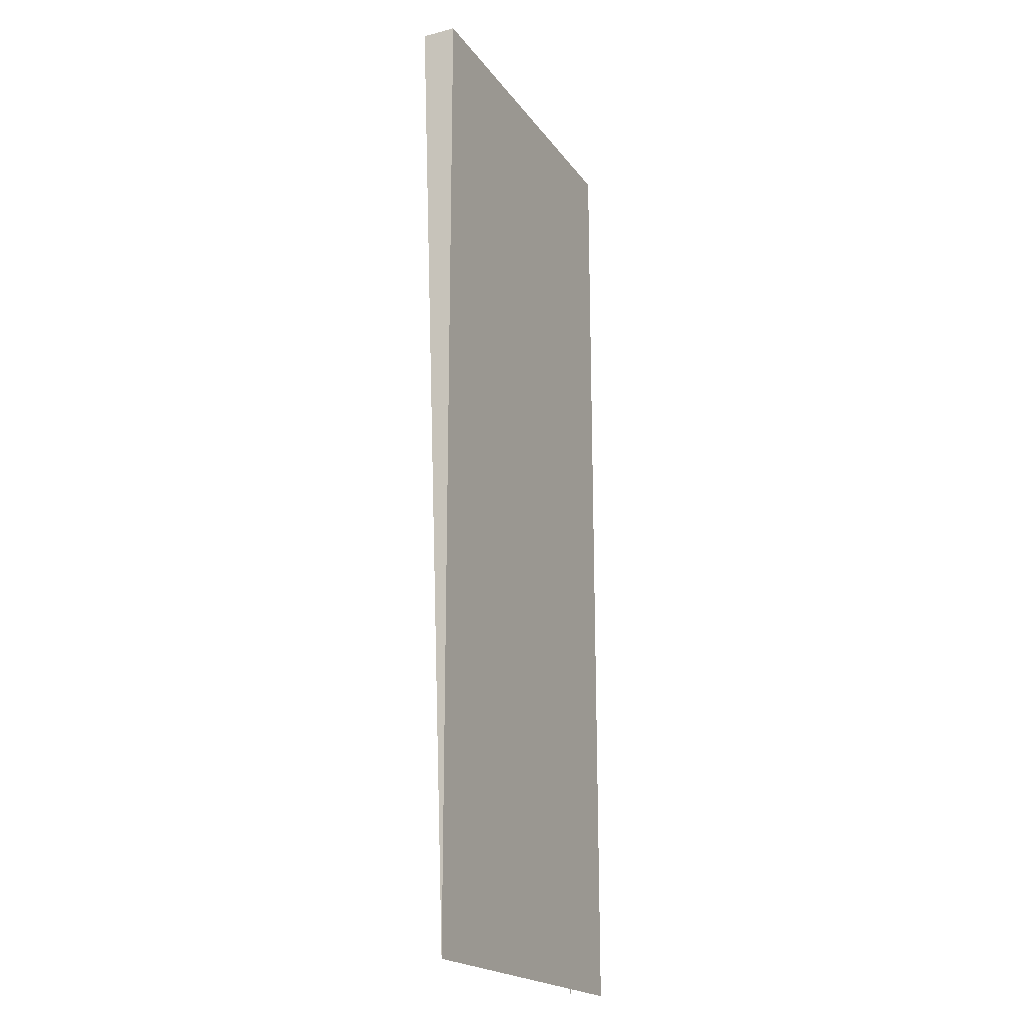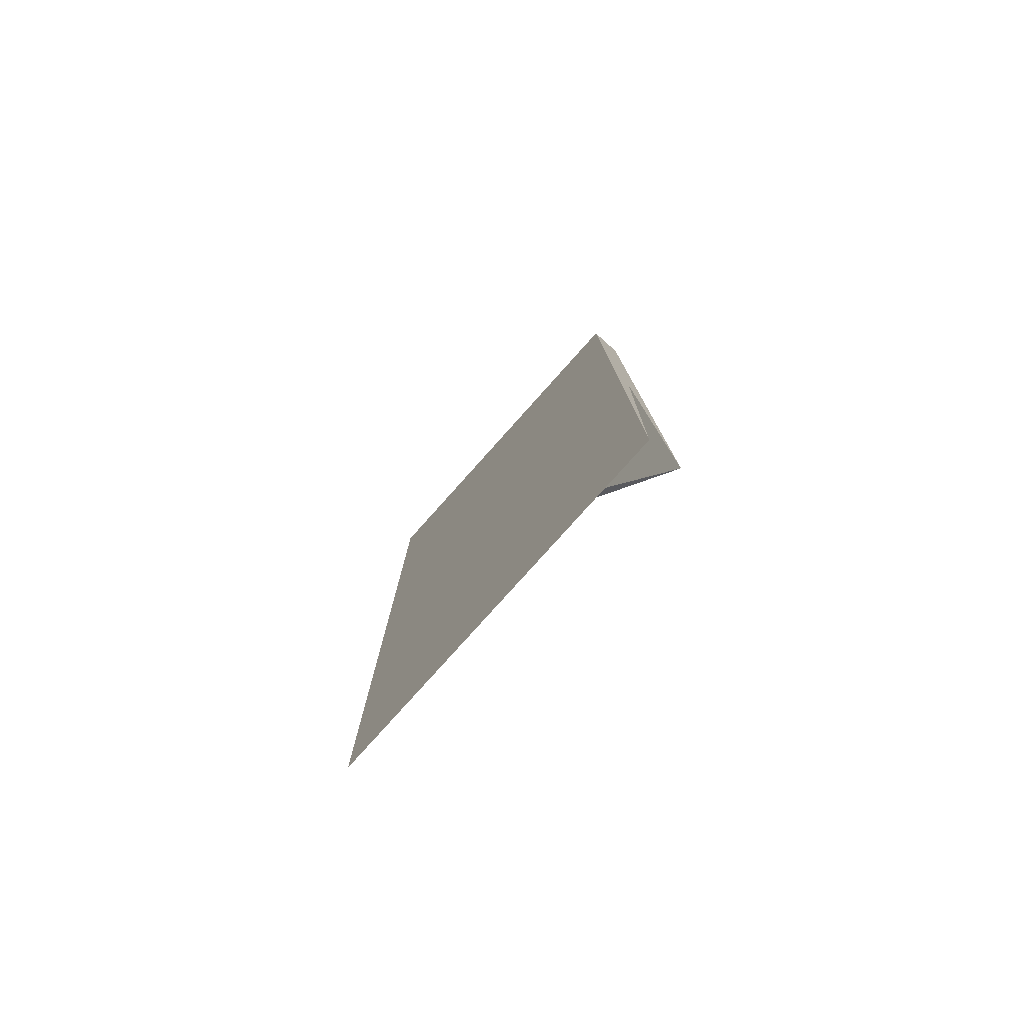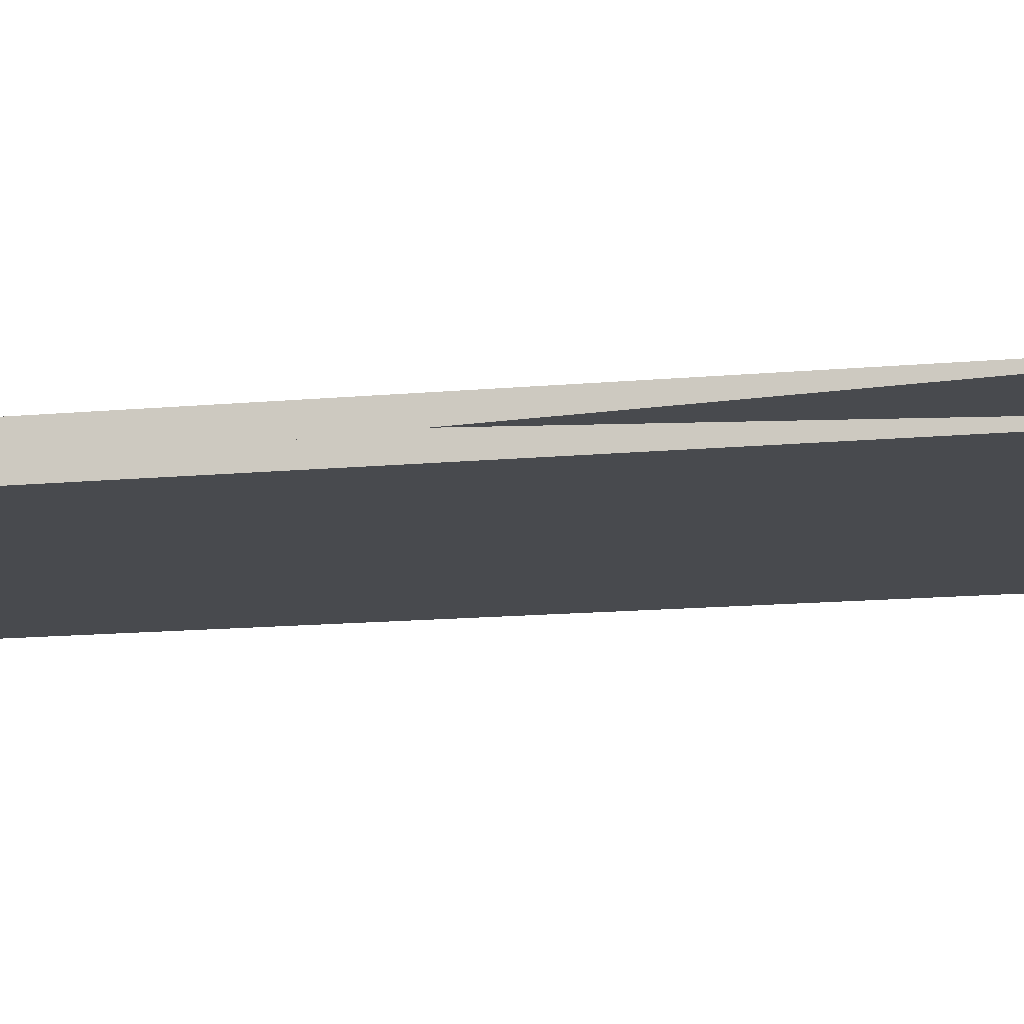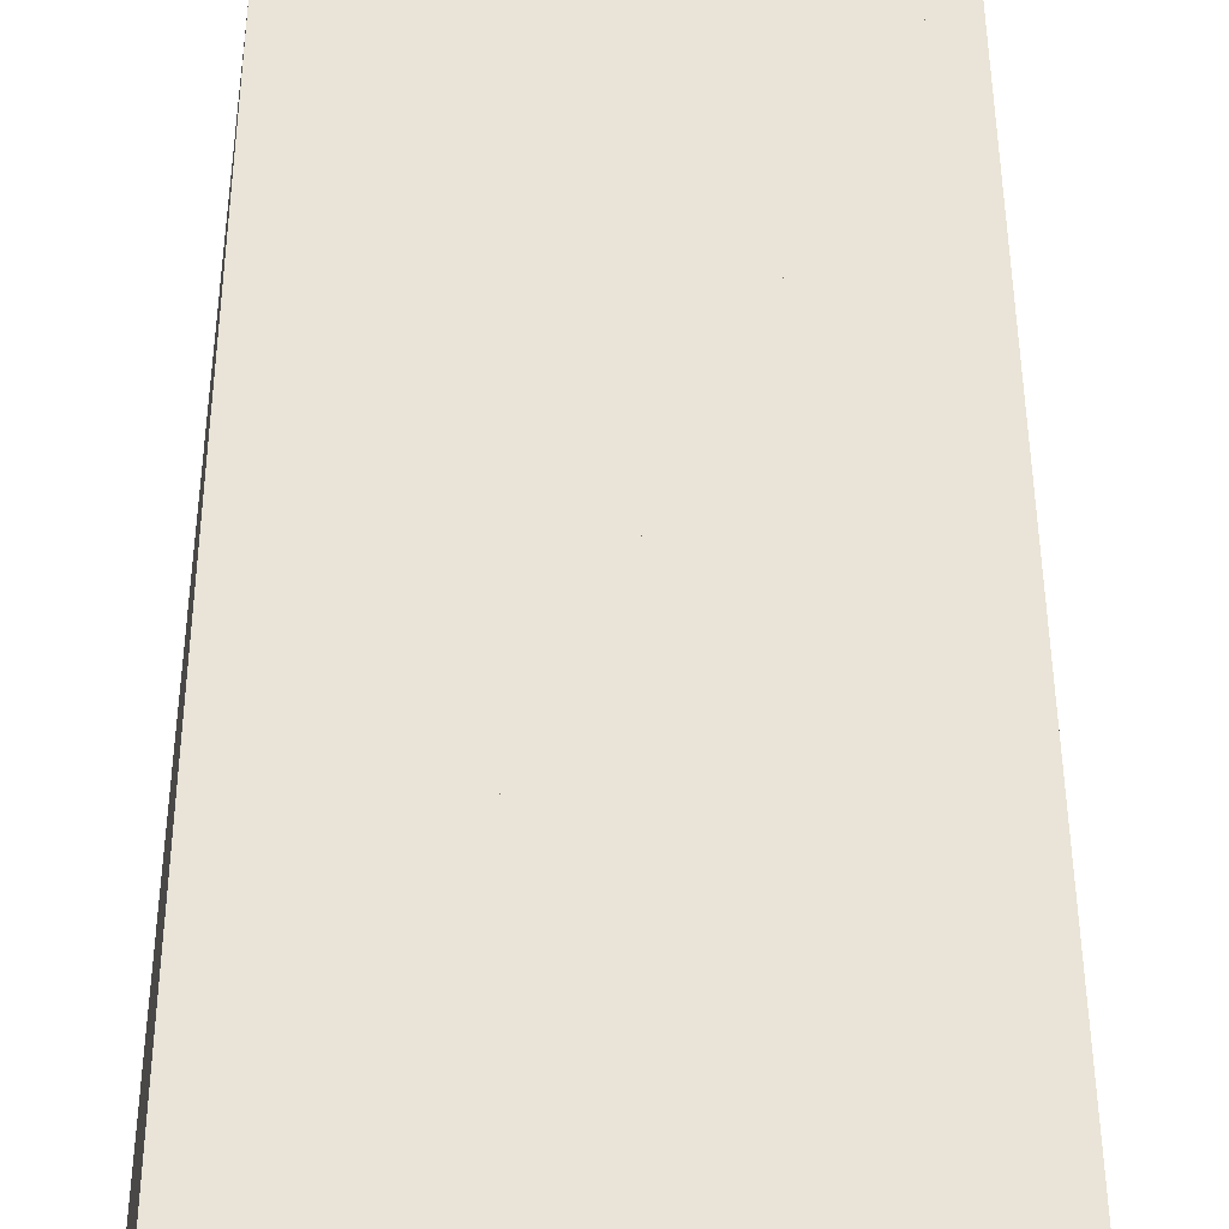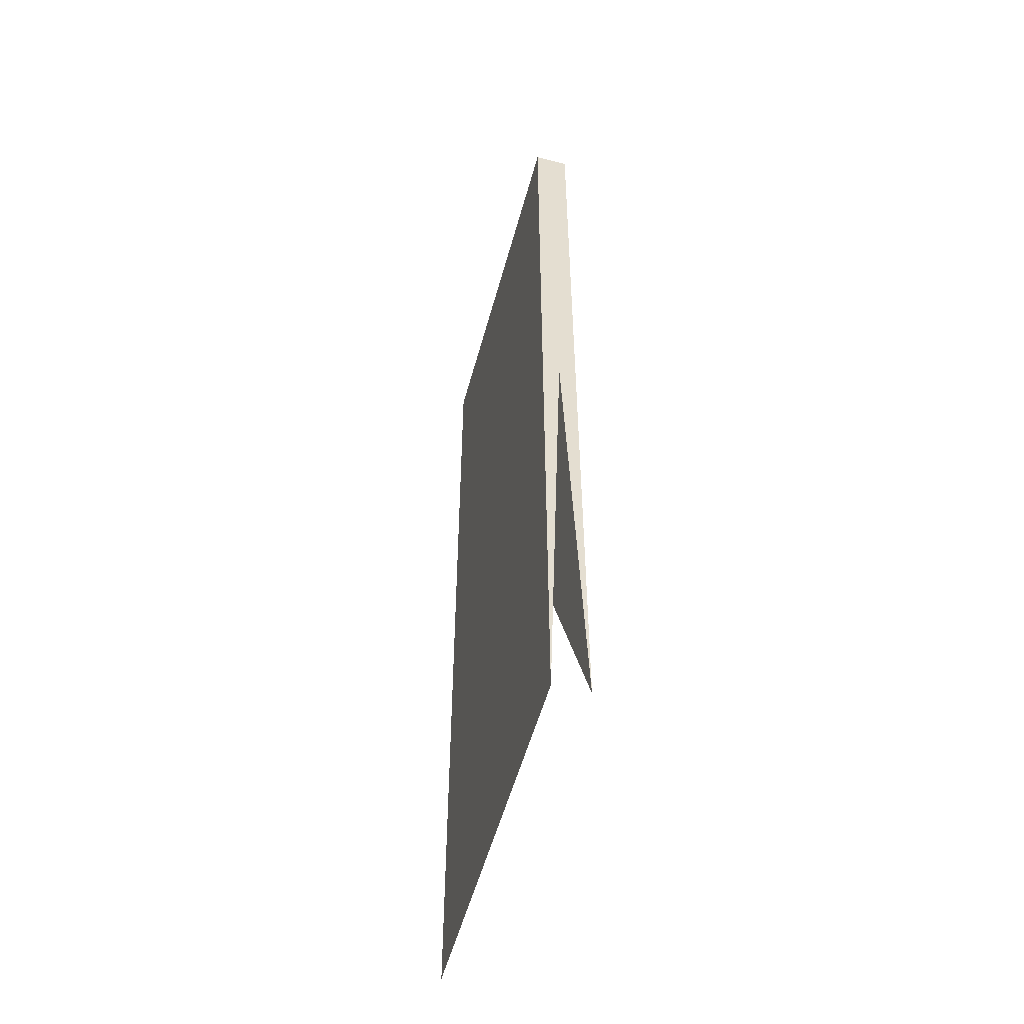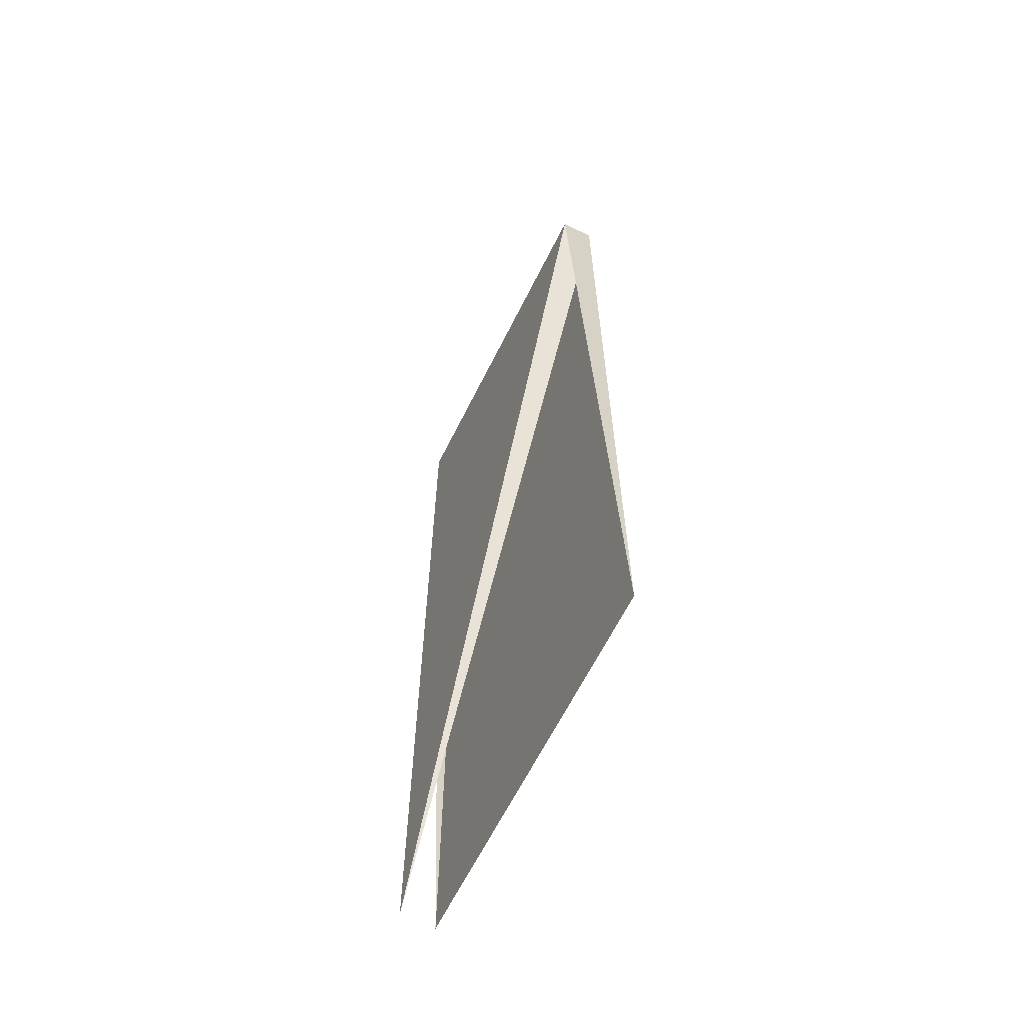
<metadata>
{"format":"obj","ext":"obj","renderer":"f3d","projection":"perspective","resolution":1024,"background":"white","views":[{"elev":-20.0,"azim":-64.7,"up":"+Z"},{"elev":-79.6,"azim":48.1,"up":"+Z"},{"elev":-12.8,"azim":102.7,"up":"+Y"},{"elev":43.1,"azim":-0.2,"up":"+Y"},{"elev":-54.1,"azim":74.9,"up":"+Z"},{"elev":-64.7,"azim":-116.6,"up":"+Z"}]}
</metadata>
<code>
v -1.6 3.2 -20.5
v -1.6 3.2 -29
v 1.6 3.2 -29
v 1.6 3.2 -20.5
v -1.6 3.5 -20.5
v -1.6 3.5 -20.5
v 1.6 3.5 -20.5
v 1.6 3.5 -29
f 1 2 3
f 1 3 4
f 6 5 8
f 6 8 7
f 1 4 8
f 1 8 5
f 4 3 7
f 4 7 8
f 1 5 6
f 1 6 2

</code>
